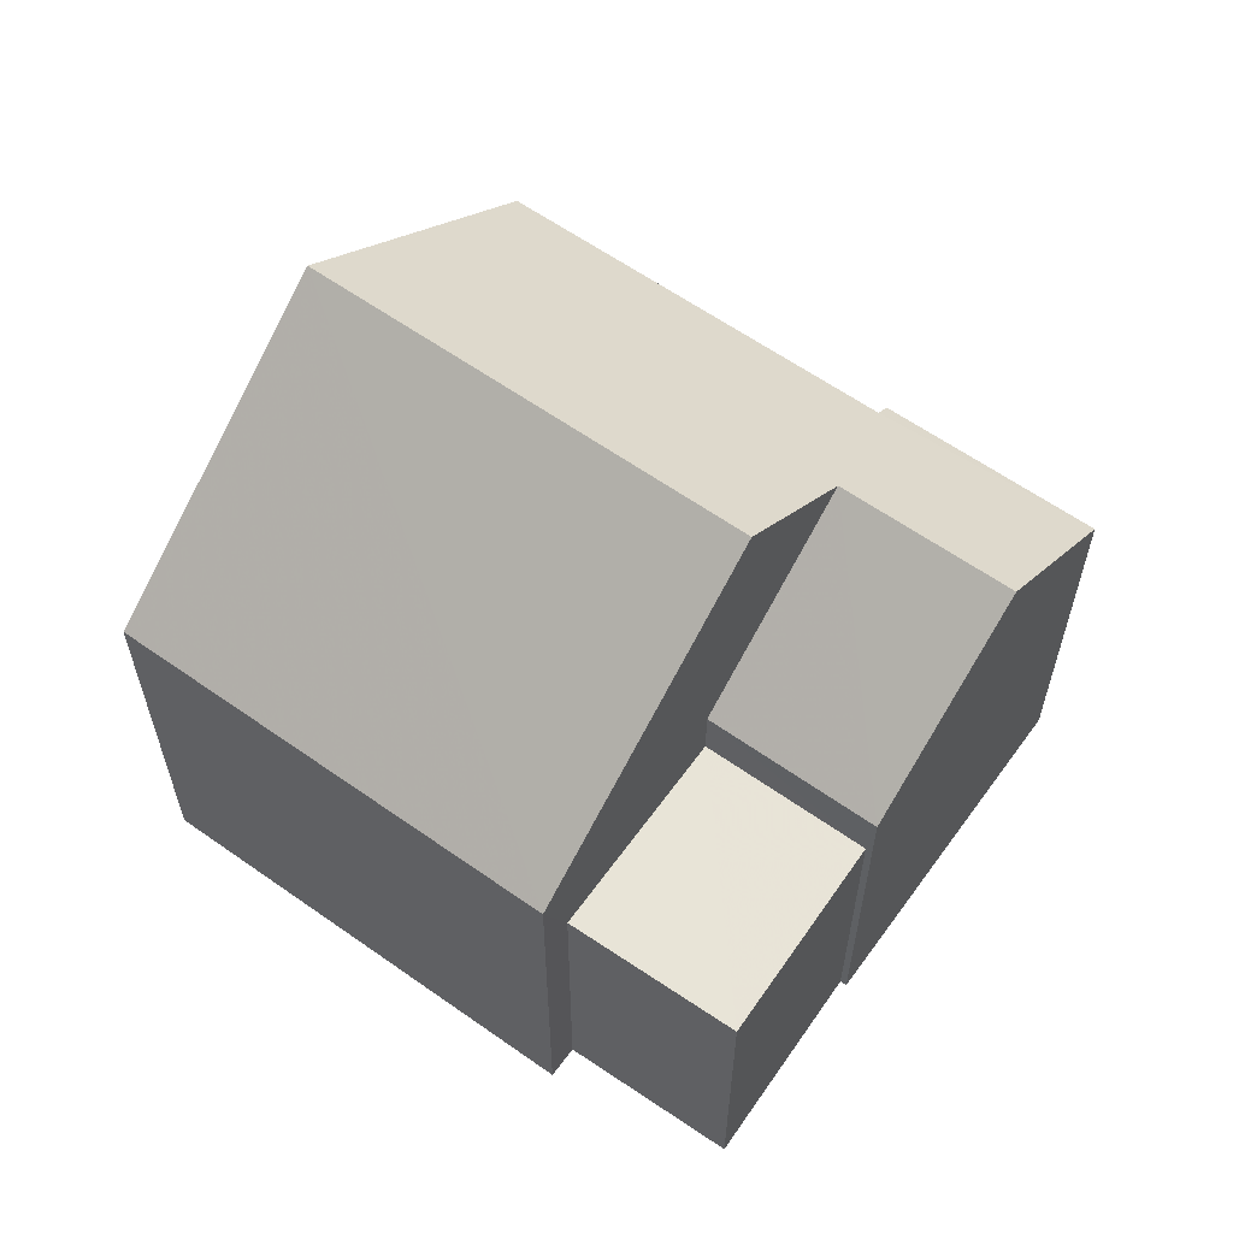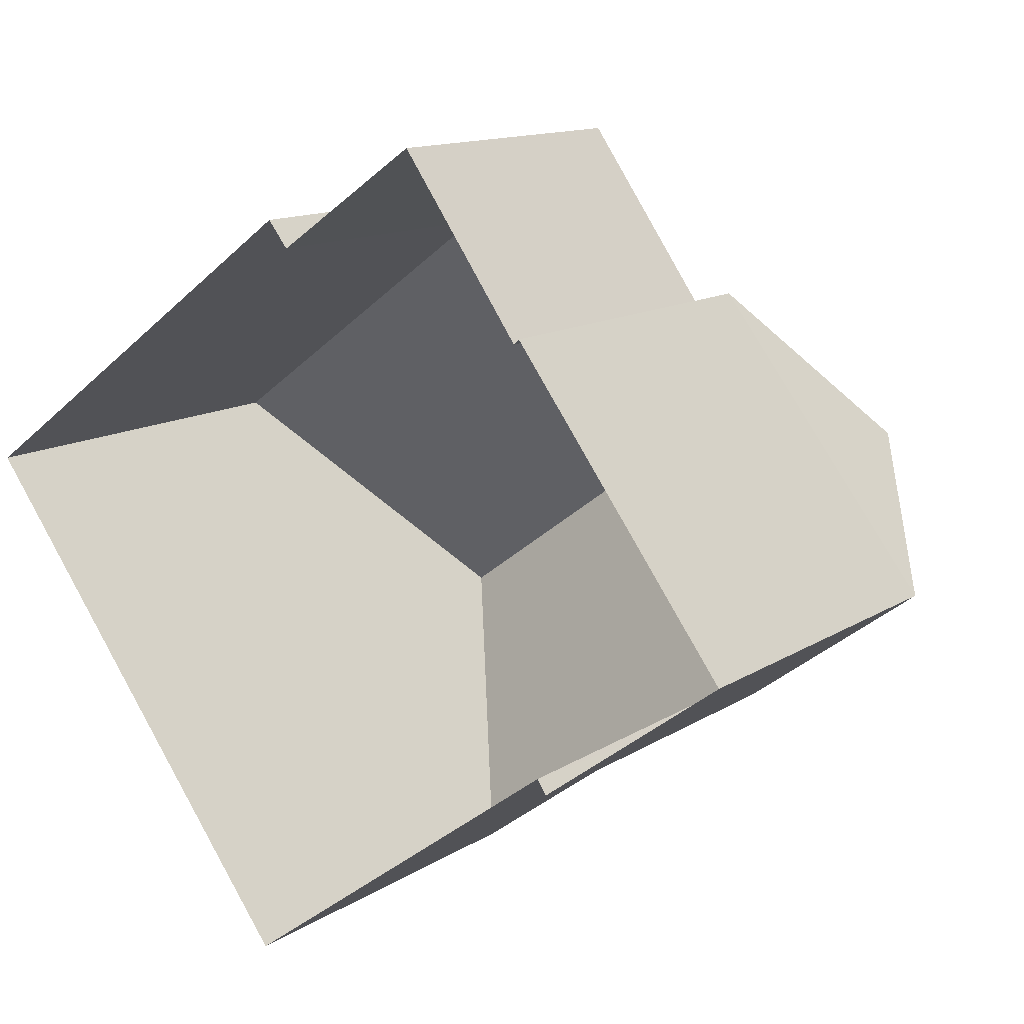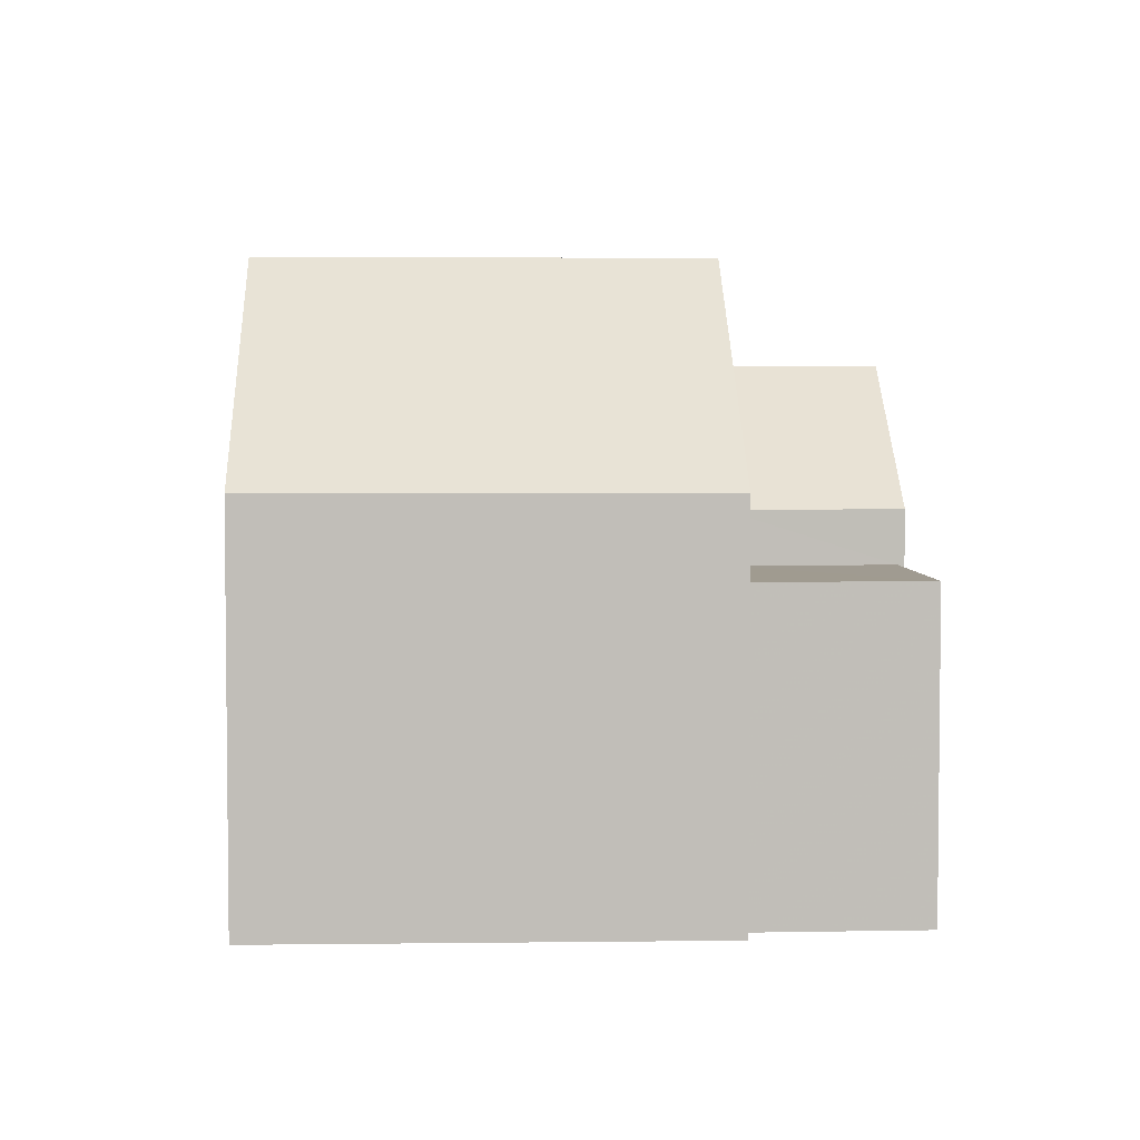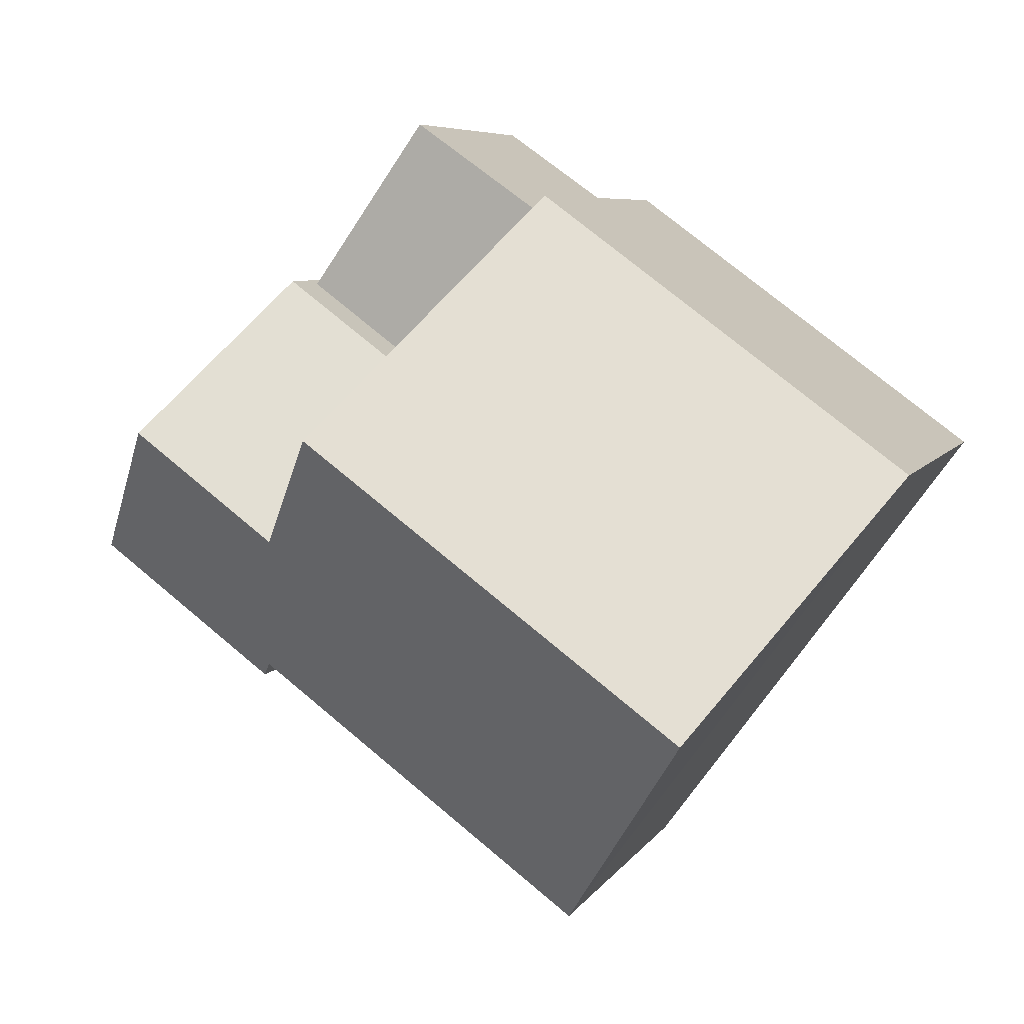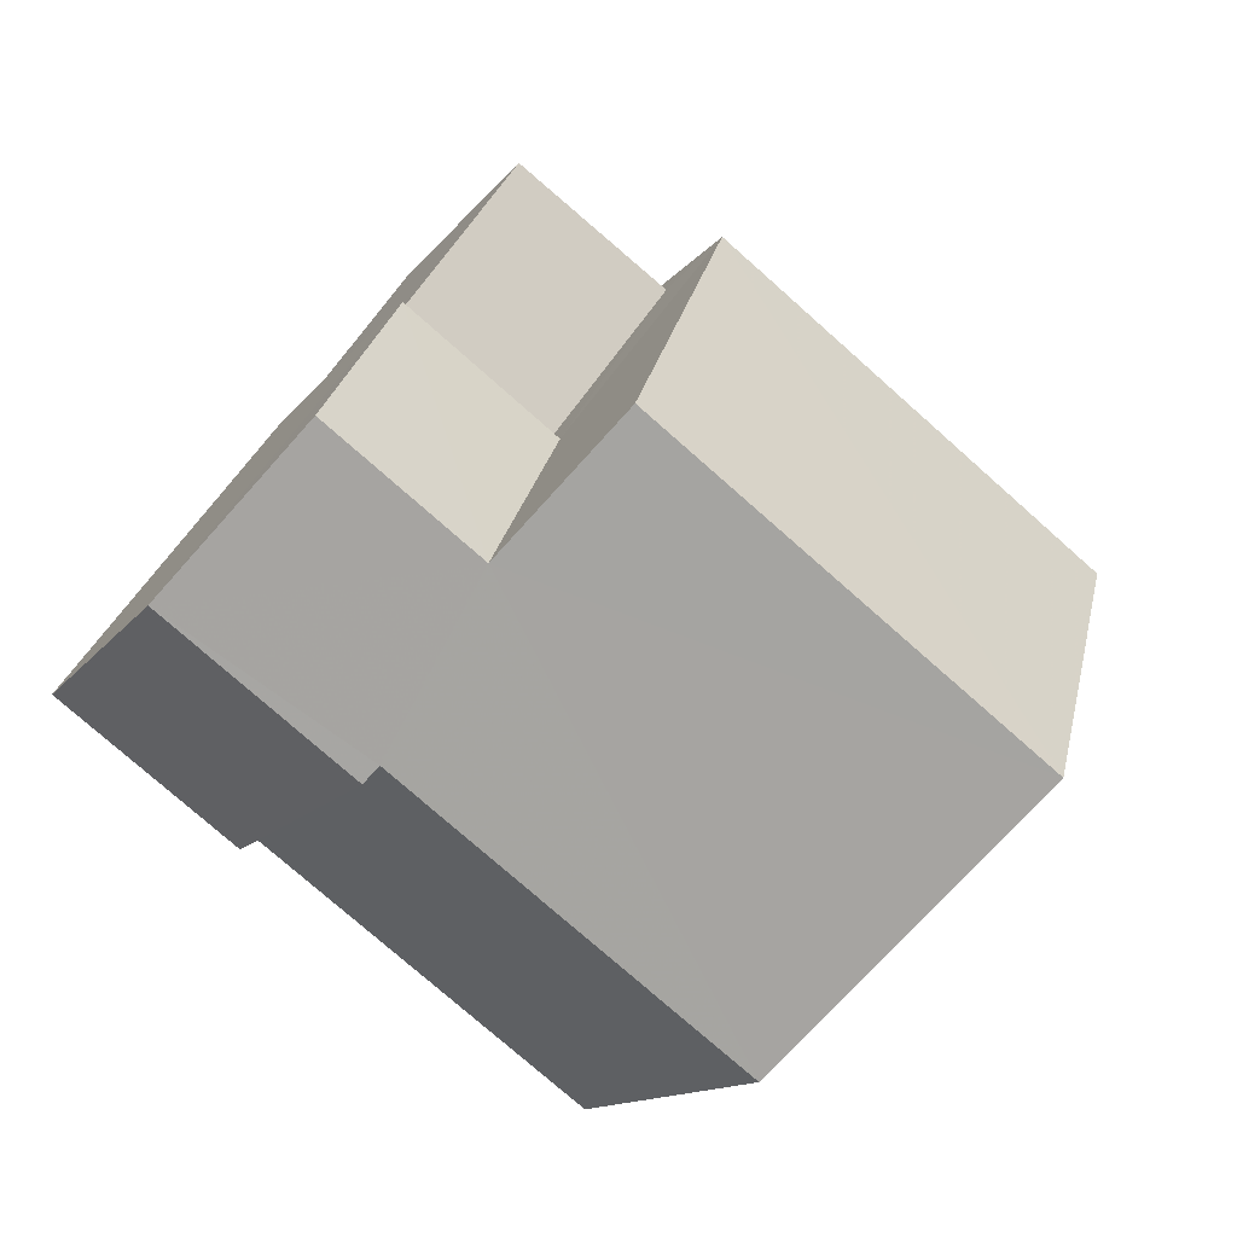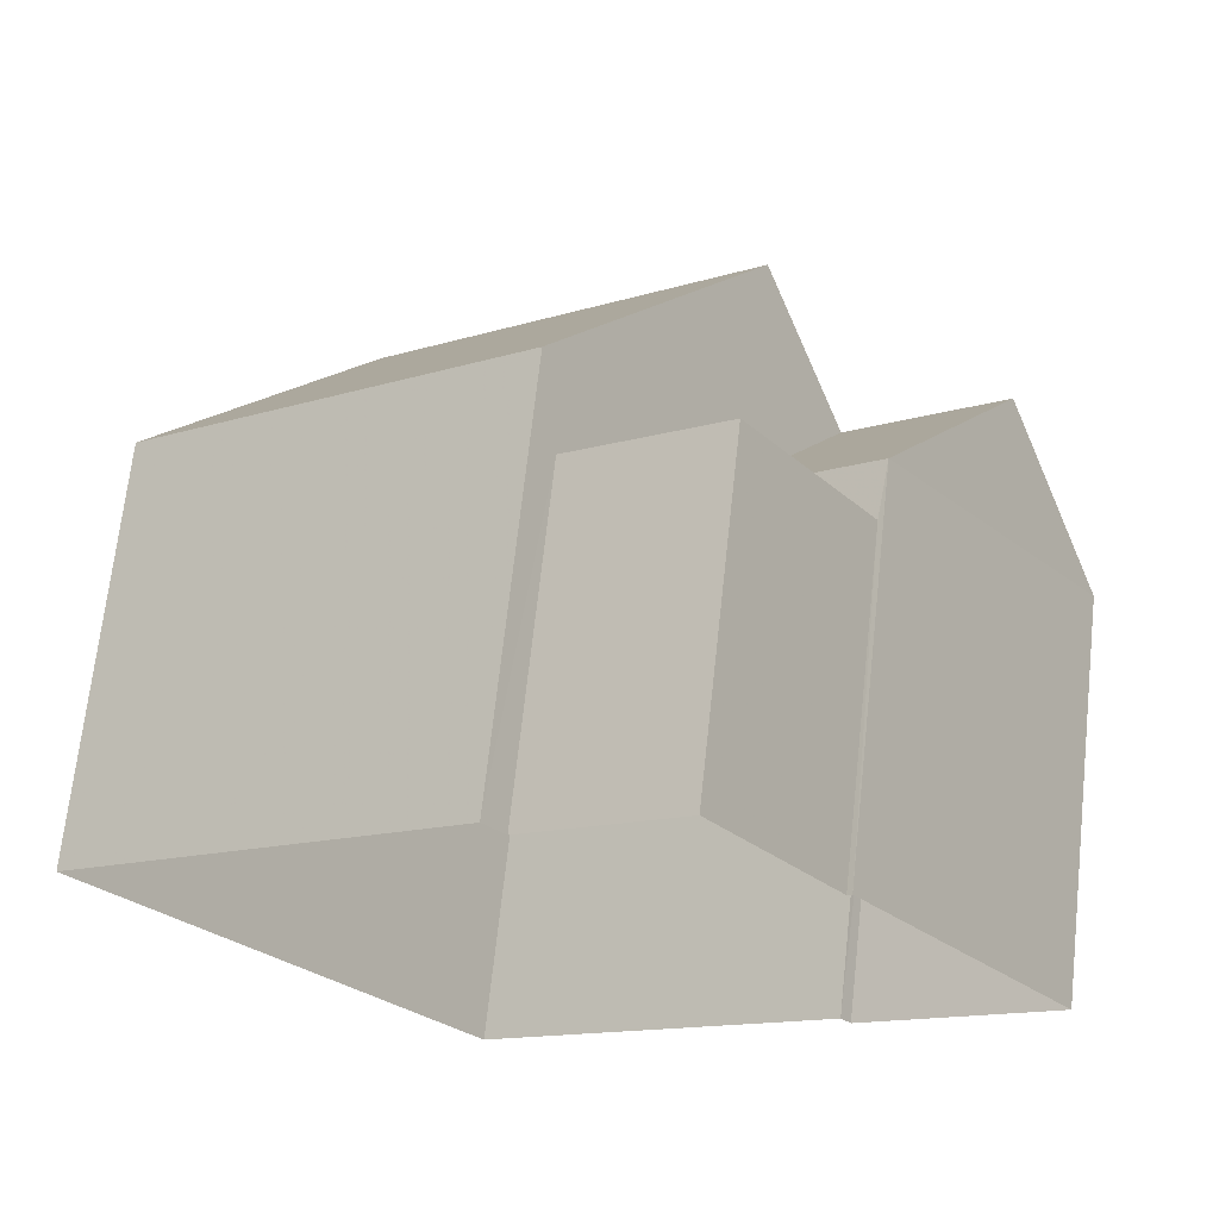
<metadata>
{"format":"obj","ext":"obj","renderer":"f3d","projection":"perspective","resolution":1024,"background":"white","views":[{"elev":61.3,"azim":179.4,"up":"+Z"},{"elev":12.8,"azim":-145.1,"up":"+Y"},{"elev":4.2,"azim":141.3,"up":"+Z"},{"elev":6.5,"azim":18.0,"up":"+Y"},{"elev":-12.9,"azim":-21.9,"up":"+Y"},{"elev":68.8,"azim":-173.8,"up":"+Y"}]}
</metadata>
<code>
v -2.196e+05 -1.234e+05 38.05
v -2.196e+05 -1.234e+05 38.05
v -2.196e+05 -1.234e+05 38.05
v -2.196e+05 -1.234e+05 38.05
v -2.196e+05 -1.234e+05 38.05
v -2.196e+05 -1.234e+05 38.05
v -2.196e+05 -1.234e+05 38.05
v -2.196e+05 -1.234e+05 38.05
v -2.196e+05 -1.234e+05 38.05
v -2.196e+05 -1.234e+05 38.05
v -2.196e+05 -1.234e+05 42.86
v -2.196e+05 -1.234e+05 42.86
v -2.196e+05 -1.234e+05 42.86
v -2.196e+05 -1.234e+05 42.86
v -2.196e+05 -1.234e+05 45.79
v -2.196e+05 -1.234e+05 43.68
v -2.196e+05 -1.234e+05 45.79
v -2.196e+05 -1.234e+05 43.68
v -2.196e+05 -1.234e+05 47.4
v -2.196e+05 -1.234e+05 44.09
v -2.196e+05 -1.234e+05 44.09
v -2.196e+05 -1.234e+05 47.4
v -2.196e+05 -1.234e+05 44.09
v -2.196e+05 -1.234e+05 44.09
v -2.196e+05 -1.234e+05 43.89
v -2.196e+05 -1.234e+05 43.89
f 1 2 3
f 4 3 5
f 2 6 7
f 8 5 9
f 10 9 7
f 3 2 5
f 9 2 7
f 5 2 9
f 11 12 13
f 14 11 13
f 15 16 17
f 15 18 16
f 19 20 21
f 22 19 21
f 15 23 19
f 19 22 15
f 15 24 23
f 25 26 24
f 17 25 15
f 15 25 24
f 23 1 20
f 23 20 19
f 1 3 20
f 25 7 6
f 26 25 6
f 14 13 8
f 9 14 8
f 9 10 14
f 10 16 14
f 14 18 11
f 14 16 18
f 5 12 4
f 15 22 18
f 12 11 18
f 4 12 21
f 18 22 21
f 12 18 21
f 24 1 23
f 24 2 1
f 21 3 4
f 21 20 3
f 10 7 16
f 16 25 17
f 16 7 25
f 5 8 13
f 12 5 13
f 2 26 6
f 2 24 26

</code>
